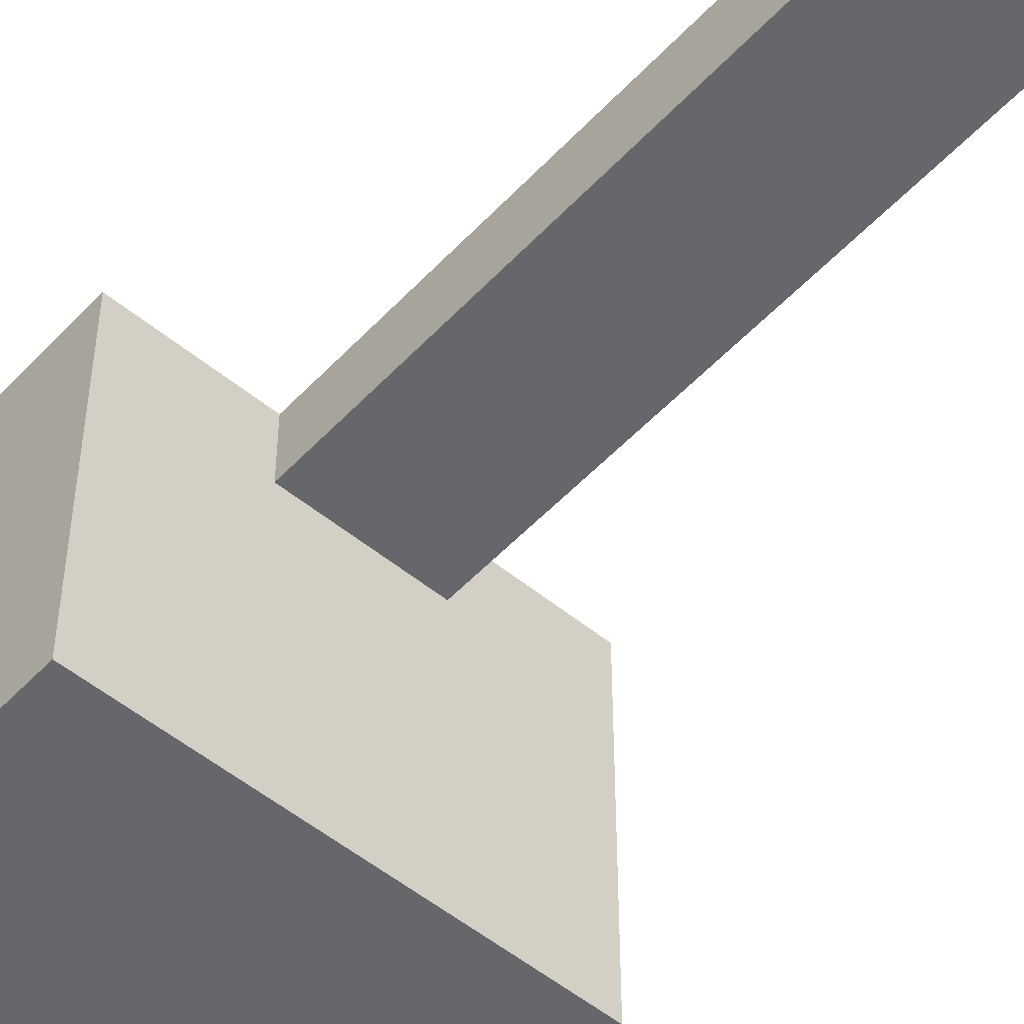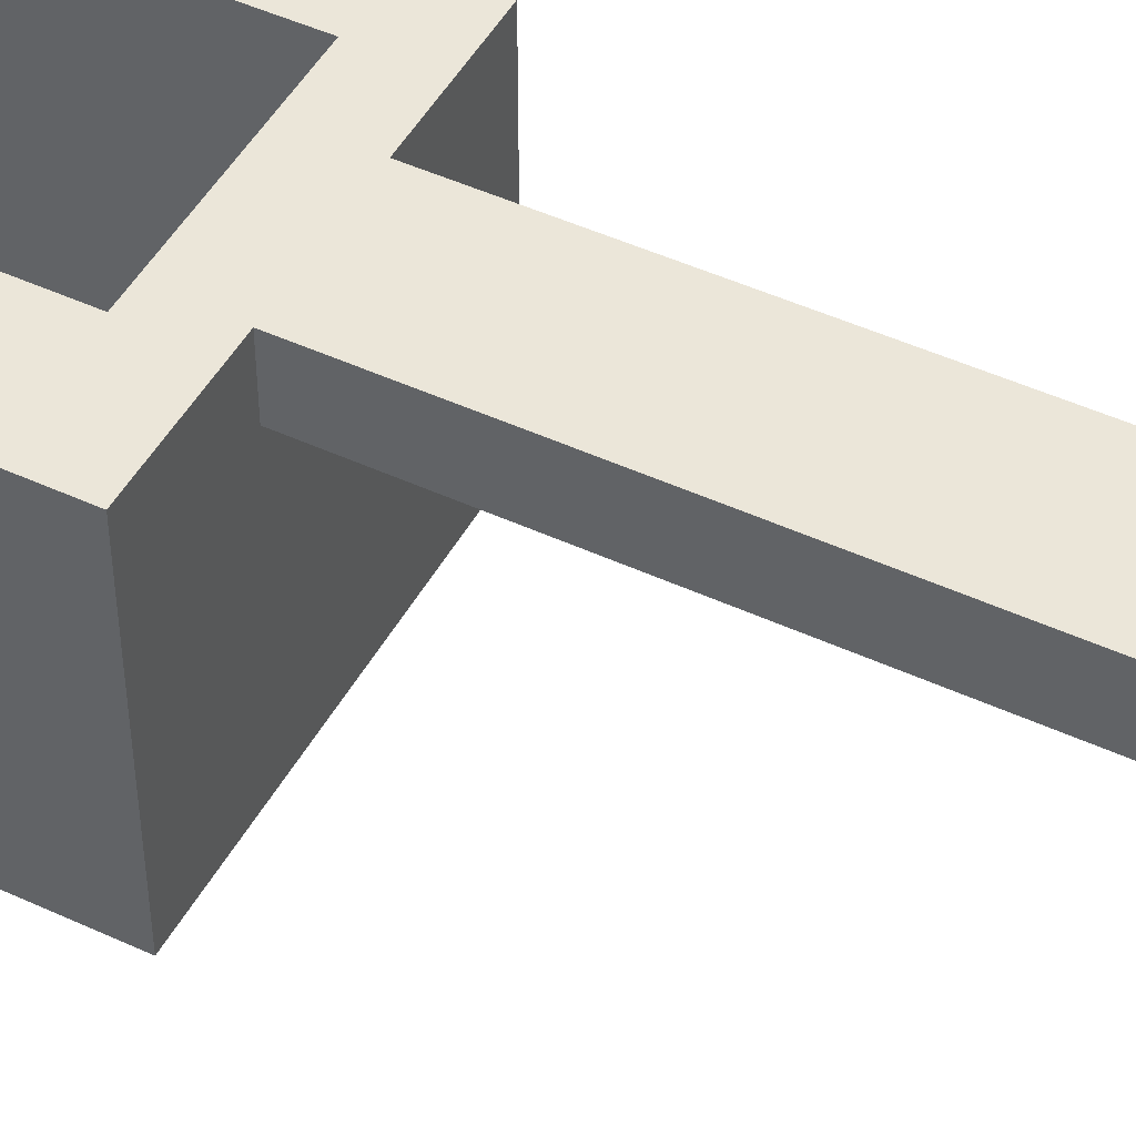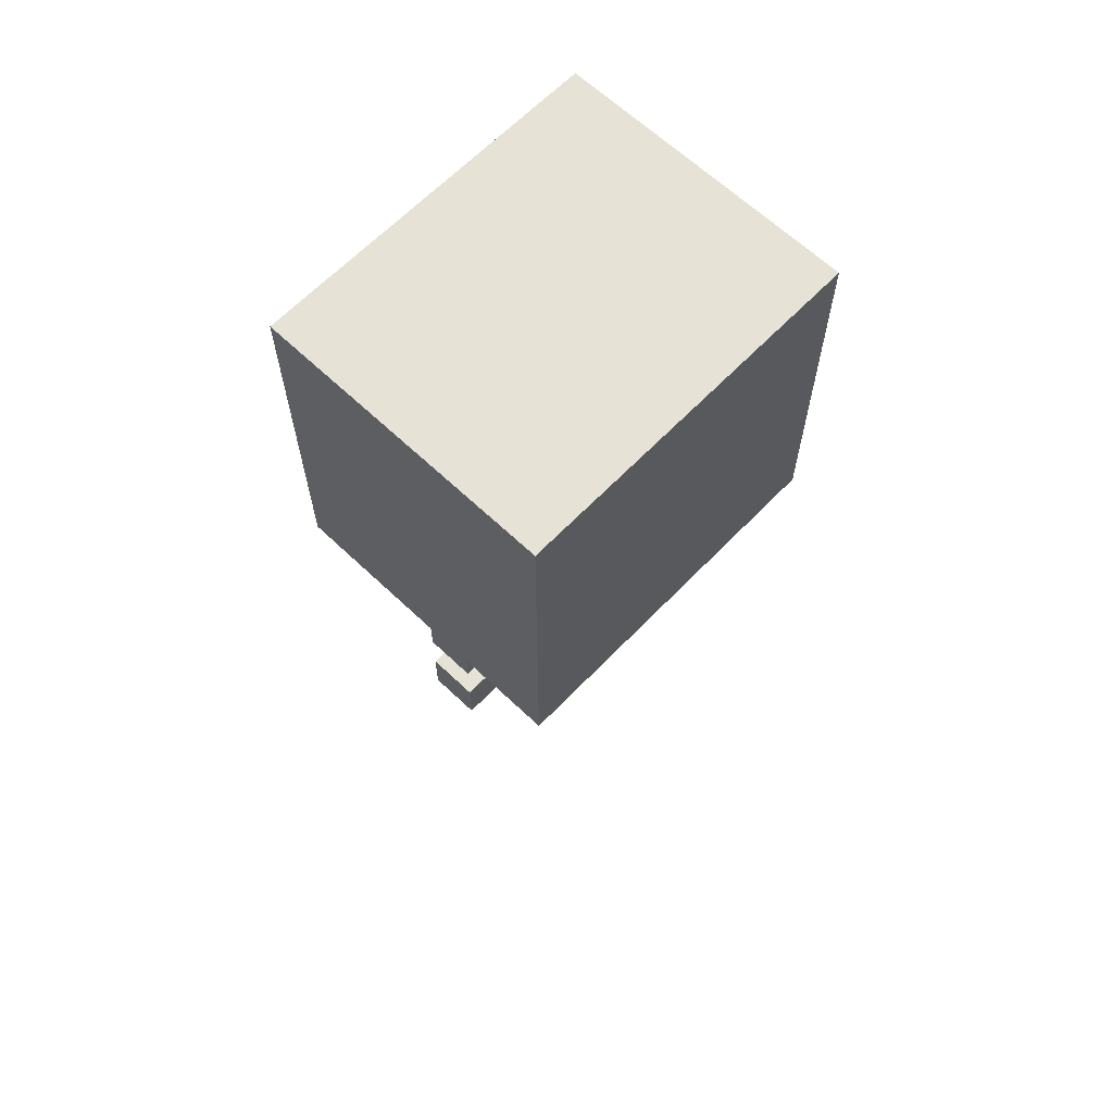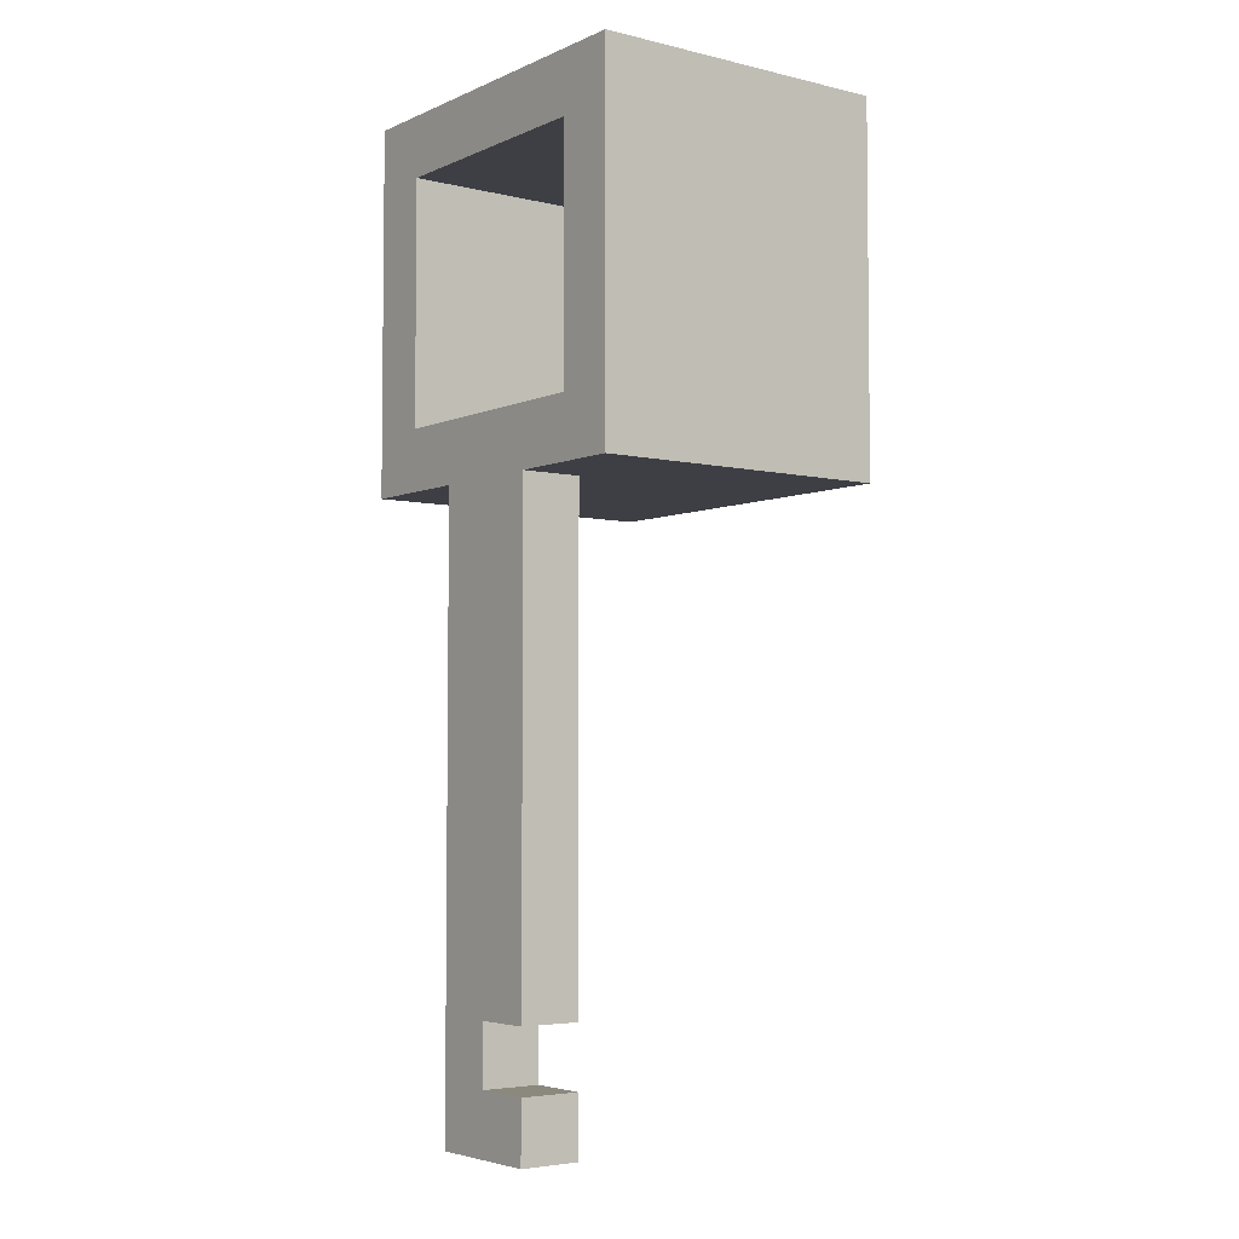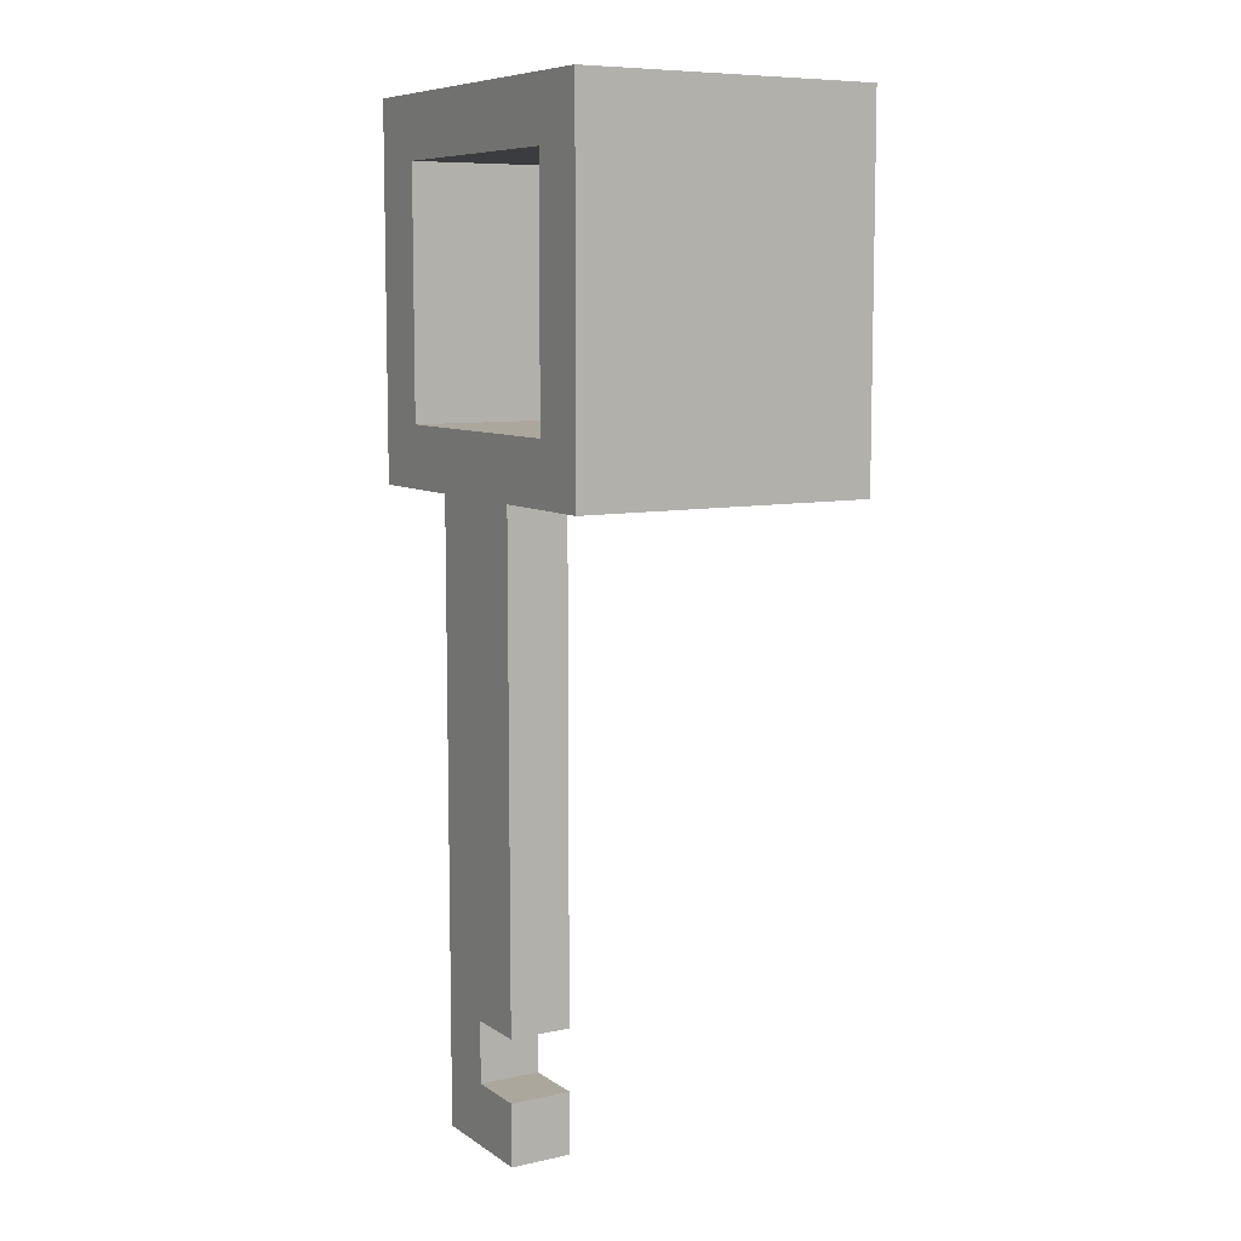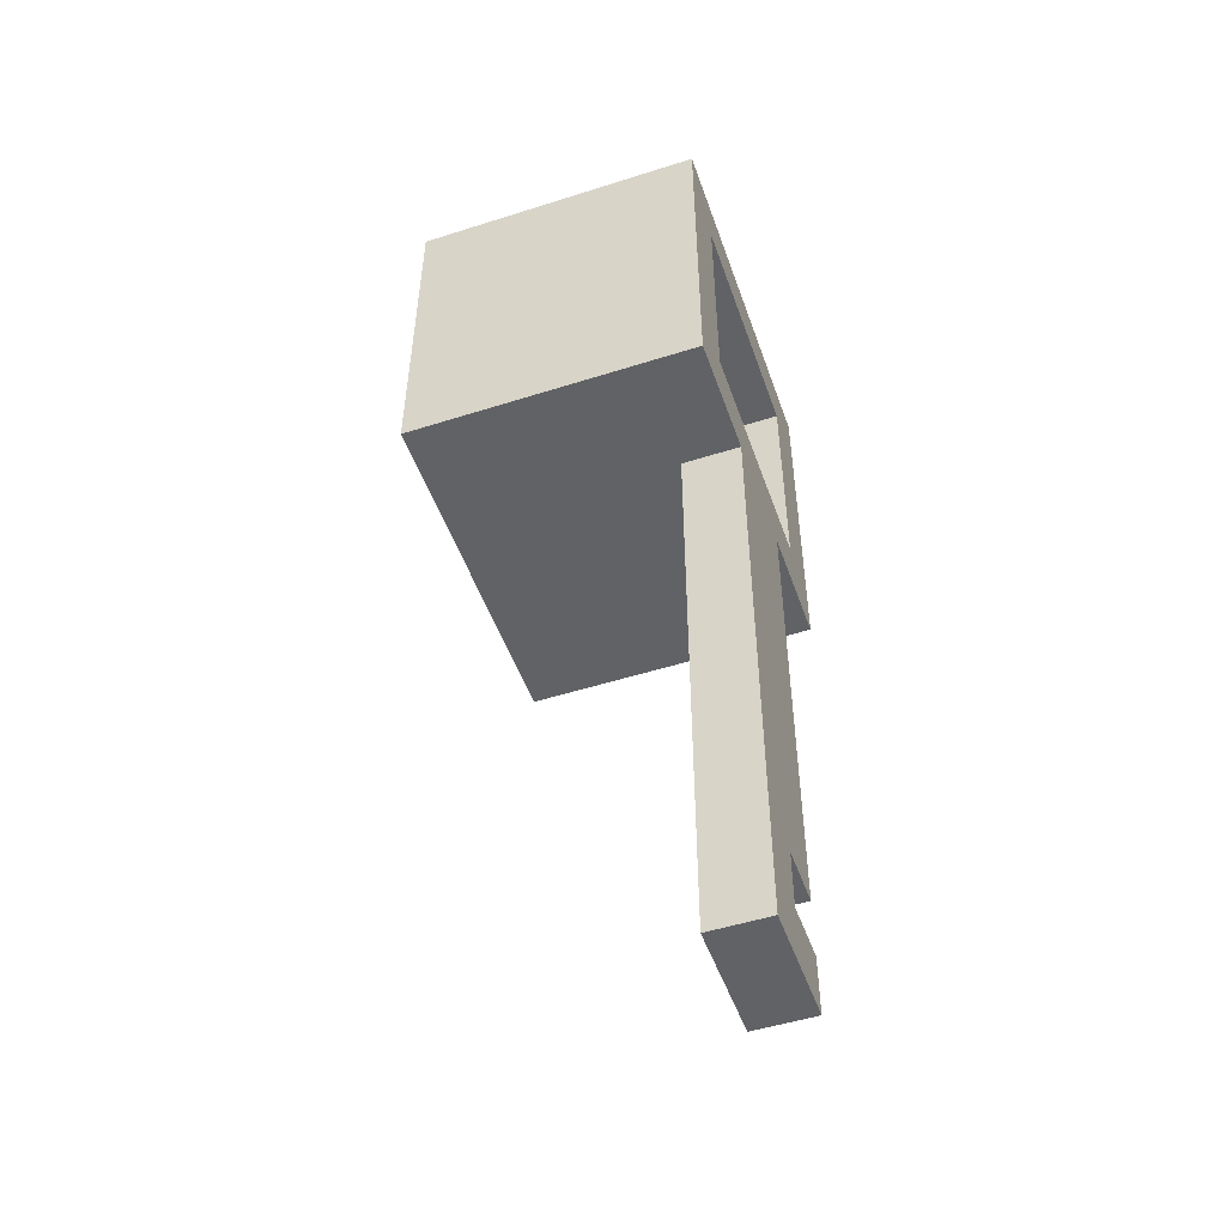
<metadata>
{"format":"obj","ext":"obj","renderer":"f3d","projection":"perspective","resolution":1024,"background":"white","views":[{"elev":-52.2,"azim":138.5,"up":"+Y"},{"elev":47.7,"azim":117.5,"up":"+Y"},{"elev":64.0,"azim":-46.2,"up":"+Z"},{"elev":-4.5,"azim":-126.9,"up":"+Z"},{"elev":8.3,"azim":-120.9,"up":"+Z"},{"elev":-50.5,"azim":109.2,"up":"+Z"}]}
</metadata>
<code>
o cooking_pot_small_Cube.137
v 0.125 -0.5 0.1875
v 0.125 -0.4375 0.1875
v 0.125 -0.5 0.4375
v 0.125 -0.4375 0.4375
v -0.125 -0.5 0.1875
v -0.125 -0.4375 0.1875
v -0.125 -0.5 0.4375
v -0.125 -0.4375 0.4375
v 0.125 -0.5 0.125
v 0.125 -0.4375 0.125
v -0.125 -0.4375 0.125
v -0.125 -0.5 0.125
v 0.125 -0.4375 0.5
v 0.125 -0.5 0.5
v -0.125 -0.5 0.5
v -0.125 -0.4375 0.5
v -0.1875 -0.4375 0.4375
v -0.1875 -0.5 0.4375
v -0.1875 -0.5 0.1875
v -0.1875 -0.4375 0.1875
v -0.1875 -0.4375 0.125
v -0.1875 -0.5 0.125
v -0.1875 -0.4375 0.5
v -0.1875 -0.5 0.5
v 0.1875 -0.5 0.4375
v 0.1875 -0.5 0.1875
v 0.1875 -0.4375 0.1875
v 0.1875 -0.4375 0.4375
v 0.1875 -0.5 0.125
v 0.1875 -0.4375 0.125
v 0.1875 -0.4375 0.5
v 0.1875 -0.5 0.5
v 0.125 -0.1875 0.1875
v 0.125 -0.1875 0.4375
v -0.125 -0.1875 0.4375
v -0.1875 -0.1875 0.5
v -0.125 -0.1875 0.5
v -0.125 -0.1875 0.1875
v -0.1875 -0.1875 0.4375
v -0.125 -0.1875 0.125
v 0.125 -0.1875 0.125
v 0.125 -0.1875 0.5
v -0.1875 -0.1875 0.1875
v -0.1875 -0.1875 0.125
v 0.1875 -0.1875 0.1875
v 0.1875 -0.1875 0.4375
v 0.1875 -0.1875 0.125
v 0.1875 -0.1875 0.5
v -0.1875 -0.25 0.1875
v -0.125 -0.25 0.125
v -0.1875 -0.25 0.4375
v -0.1875 -0.25 0.5
v -0.125 -0.25 0.5
v 0.125 -0.25 0.5
v 0.1875 -0.25 0.125
v 0.125 -0.25 0.125
v 0.1875 -0.25 0.4375
v 0.1875 -0.25 0.5
v 0.1875 -0.25 0.1875
v -0.1875 -0.25 0.125
v -0.0625 -0.5 0.4375
v -0.0625 -0.4375 0.4375
v -0.0625 -0.5 0.1875
v -0.0625 -0.4375 0.1875
v -0.0625 -0.5 0.125
v -0.0625 -0.4375 0.125
v -0.0625 -0.5 0.5
v -0.0625 -0.4375 0.5
v -0.0625 -0.1875 0.4375
v -0.0625 -0.1875 0.1875
v -0.0625 -0.1875 0.125
v -0.0625 -0.1875 0.5
v -0.0625 -0.25 0.5
v -0.0625 -0.25 0.125
v 0.0625 -0.5 0.4375
v 0.0625 -0.4375 0.1875
v 0.0625 -0.4375 0.125
v 0.0625 -0.5 0.5
v 0.0625 -0.1875 0.1875
v 0.0625 -0.1875 0.125
v 0.0625 -0.25 0.125
v 0.0625 -0.4375 0.4375
v 0.0625 -0.5 0.1875
v 0.0625 -0.5 0.125
v 0.0625 -0.4375 0.5
v 0.0625 -0.1875 0.4375
v 0.0625 -0.1875 0.5
v 0.0625 -0.25 0.5
v -0.0625 -0.25 -0.375
v -0.0625 -0.1875 -0.375
v 0.0625 -0.1875 -0.375
v 0.0625 -0.25 -0.375
v 0 -0.1875 0.125
v 0 -0.25 0.125
v 0 -0.1875 -0.375
v 0 -0.25 -0.375
v 0 -0.1875 -0.4375
v 0.0625 -0.1875 -0.4375
v 0 -0.25 -0.4375
v 0.0625 -0.25 -0.4375
v 0 -0.1875 -0.5
v 0.0625 -0.1875 -0.5
v 0 -0.25 -0.5
v 0.0625 -0.25 -0.5
v -0.0625 -0.25 -0.4375
v -0.0625 -0.1875 -0.4375
v -0.0625 -0.25 -0.5
v -0.0625 -0.1875 -0.5
v 0.125 -0.5 0.3125
v 0.125 -0.4375 0.3125
v -0.125 -0.5 0.3125
v -0.125 -0.4375 0.3125
v -0.1875 -0.5 0.3125
v -0.1875 -0.4375 0.3125
v 0.1875 -0.5 0.3125
v 0.1875 -0.4375 0.3125
v 0.125 -0.1875 0.3125
v -0.125 -0.1875 0.3125
v -0.1875 -0.1875 0.3125
v 0.1875 -0.1875 0.3125
v -0.1875 -0.25 0.3125
v 0.1875 -0.25 0.3125
v -0.0625 -0.4375 0.3125
v -0.0625 -0.5 0.3125
v 0.0625 -0.5 0.3125
v 0.0625 -0.4375 0.3125
g cooking_pot_small_Cube.137_UV_steel
f 1 115 109
f 3 78 75
f 5 22 12
f 59 120 122
f 111 63 124
f 110 76 126
f 77 9 84
f 12 21 11
f 57 48 58
f 5 65 63
f 68 15 67
f 6 118 112
f 3 32 14
f 51 119 121
f 114 19 113
f 20 22 19
f 18 23 17
f 7 113 111
f 15 18 7
f 16 24 15
f 50 71 74
f 52 39 51
f 116 25 115
f 26 30 27
f 28 32 25
f 14 31 13
f 54 87 88
f 56 47 55
f 10 29 9
f 9 26 1
f 33 80 79
f 34 120 117
f 35 72 69
f 35 36 37
f 38 119 118
f 40 43 38
f 42 46 34
f 33 47 41
f 4 117 110
f 60 40 50
f 49 44 60
f 2 79 76
f 55 45 59
f 8 69 62
f 58 42 54
f 53 36 52
f 16 52 23
f 31 54 13
f 30 59 27
f 20 60 21
f 21 50 11
f 10 55 30
f 13 88 85
f 23 51 17
f 11 74 66
f 17 121 114
f 28 58 31
f 27 122 116
f 68 53 16
f 66 74 94
f 64 38 6
f 62 86 82
f 70 40 38
f 73 37 53
f 74 96 94
f 69 87 86
f 85 67 78
f 11 65 12
f 123 6 112
f 63 84 83
f 61 15 7
f 125 1 109
f 83 9 1
f 13 78 14
f 81 41 56
f 86 42 34
f 82 34 4
f 77 56 10
f 124 83 125
f 85 73 68
f 76 70 64
f 79 80 93
f 88 72 73
f 66 84 65
f 126 64 123
f 89 95 96
f 81 91 80
f 71 89 74
f 80 95 93
f 93 90 71
f 92 98 91
f 94 92 81
f 100 102 98
f 95 99 96
f 91 97 95
f 96 100 92
f 103 102 104
f 98 101 97
f 99 107 103
f 99 104 100
f 106 107 105
f 103 108 101
f 97 105 99
f 101 106 97
f 75 67 61
f 82 123 62
f 61 125 75
f 75 109 3
f 62 112 8
f 116 57 28
f 114 49 20
f 110 33 2
f 118 39 35
f 117 45 33
f 27 115 26
f 111 19 5
f 17 113 18
f 121 43 49
f 112 35 8
f 4 126 82
f 7 124 61
f 122 46 57
f 109 25 3
f 1 26 115
f 3 14 78
f 5 19 22
f 59 45 120
f 111 5 63
f 110 2 76
f 77 10 9
f 12 22 21
f 57 46 48
f 5 12 65
f 68 16 15
f 6 38 118
f 3 25 32
f 51 39 119
f 114 20 19
f 20 21 22
f 18 24 23
f 7 18 113
f 15 24 18
f 16 23 24
f 50 40 71
f 52 36 39
f 116 28 25
f 26 29 30
f 28 31 32
f 14 32 31
f 54 42 87
f 56 41 47
f 10 30 29
f 9 29 26
f 33 41 80
f 34 46 120
f 35 37 72
f 35 39 36
f 38 43 119
f 40 44 43
f 42 48 46
f 33 45 47
f 4 34 117
f 60 44 40
f 49 43 44
f 2 33 79
f 55 47 45
f 8 35 69
f 58 48 42
f 53 37 36
f 16 53 52
f 31 58 54
f 30 55 59
f 20 49 60
f 21 60 50
f 10 56 55
f 13 54 88
f 23 52 51
f 11 50 74
f 17 51 121
f 28 57 58
f 27 59 122
f 68 73 53
f 81 77 94
f 77 66 94
f 64 70 38
f 62 69 86
f 70 71 40
f 73 72 37
f 74 89 96
f 69 72 87
f 85 68 67
f 11 66 65
f 123 64 6
f 63 65 84
f 61 67 15
f 125 83 1
f 83 84 9
f 13 85 78
f 81 80 41
f 86 87 42
f 82 86 34
f 77 81 56
f 124 63 83
f 85 88 73
f 76 79 70
f 71 70 93
f 70 79 93
f 88 87 72
f 66 77 84
f 126 76 64
f 89 90 95
f 81 92 91
f 71 90 89
f 80 91 95
f 93 95 90
f 92 100 98
f 94 96 92
f 100 104 102
f 95 97 99
f 91 98 97
f 96 99 100
f 103 101 102
f 98 102 101
f 99 105 107
f 99 103 104
f 106 108 107
f 103 107 108
f 97 106 105
f 101 108 106
f 75 78 67
f 82 126 123
f 61 124 125
f 75 125 109
f 62 123 112
f 116 122 57
f 114 121 49
f 110 117 33
f 118 119 39
f 117 120 45
f 27 116 115
f 111 113 19
f 17 114 113
f 121 119 43
f 112 118 35
f 4 110 126
f 7 111 124
f 122 120 46
f 109 115 25

</code>
